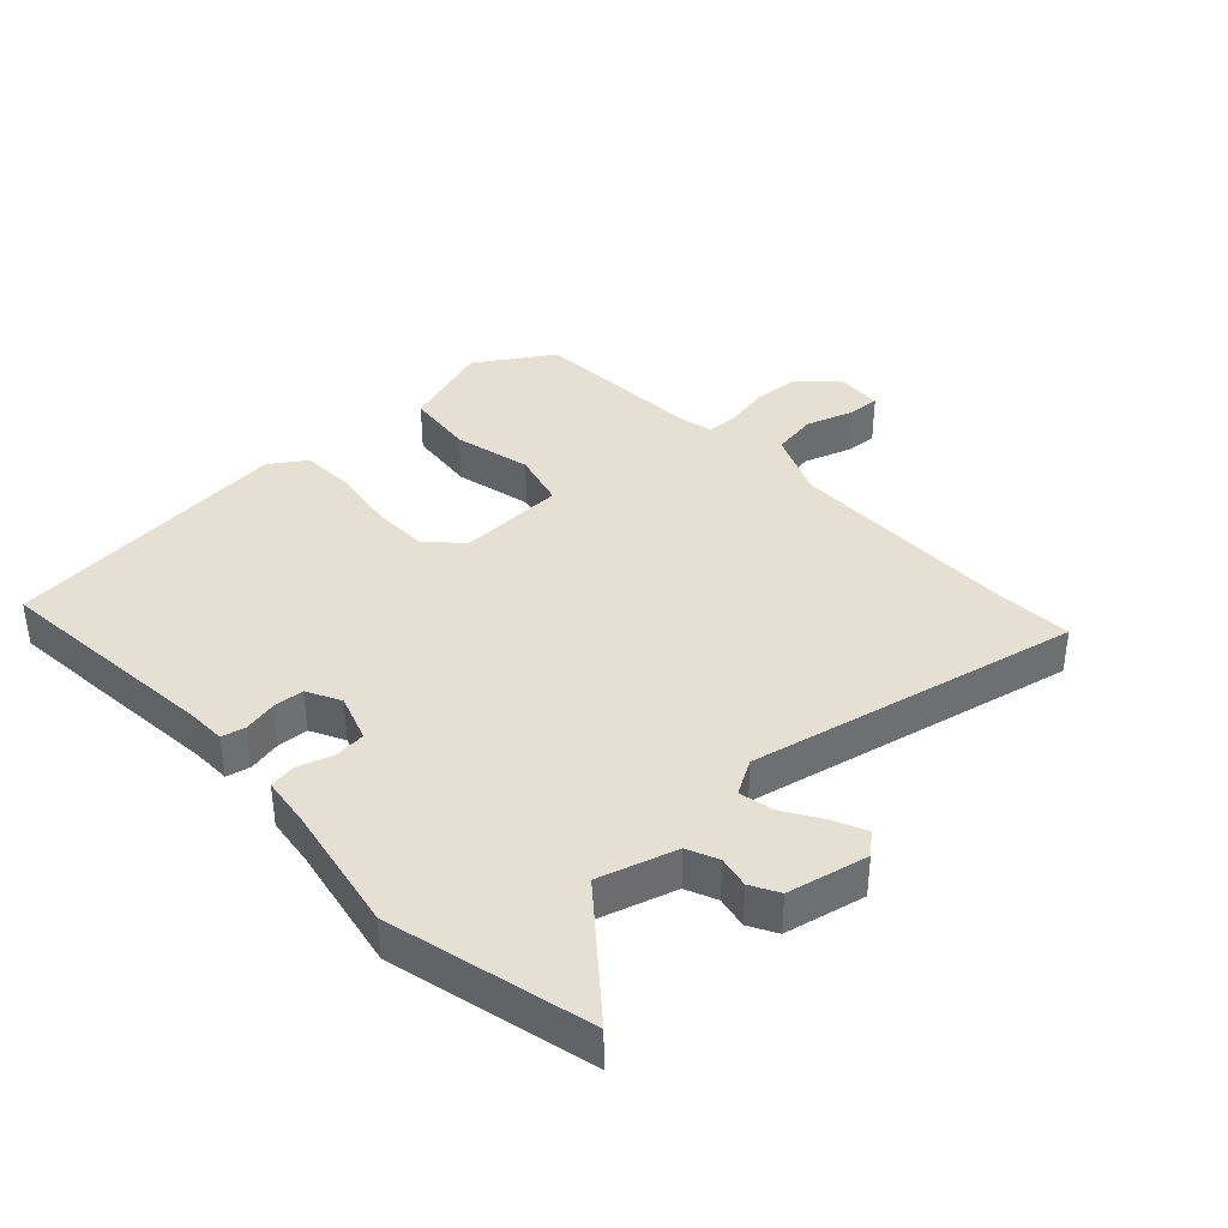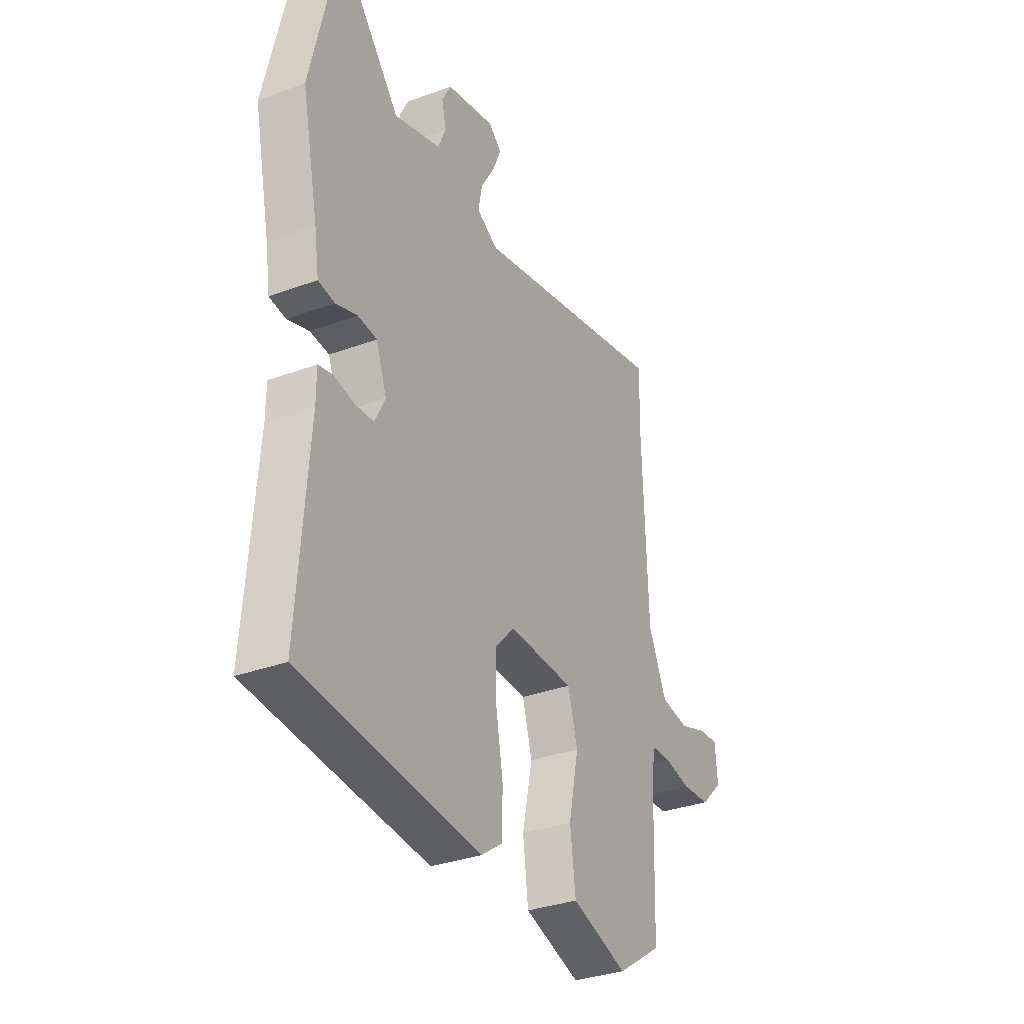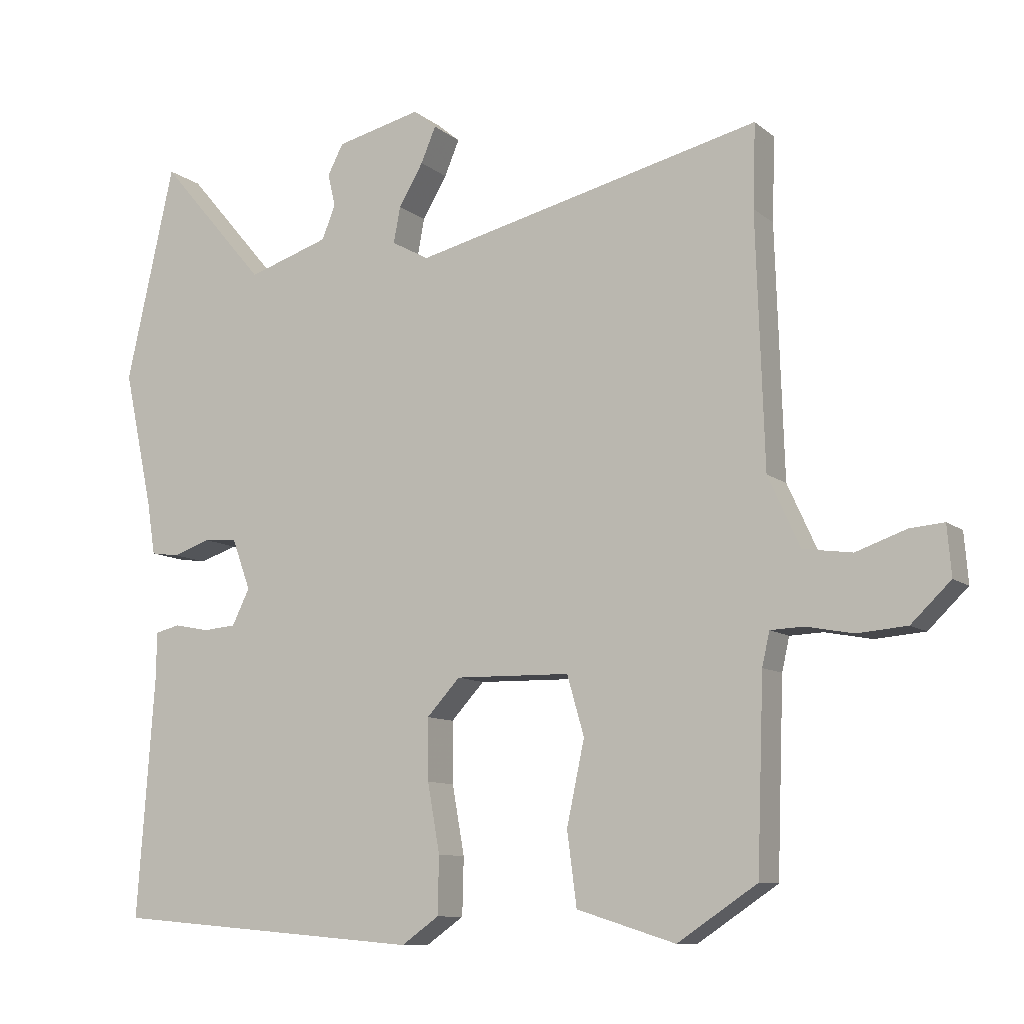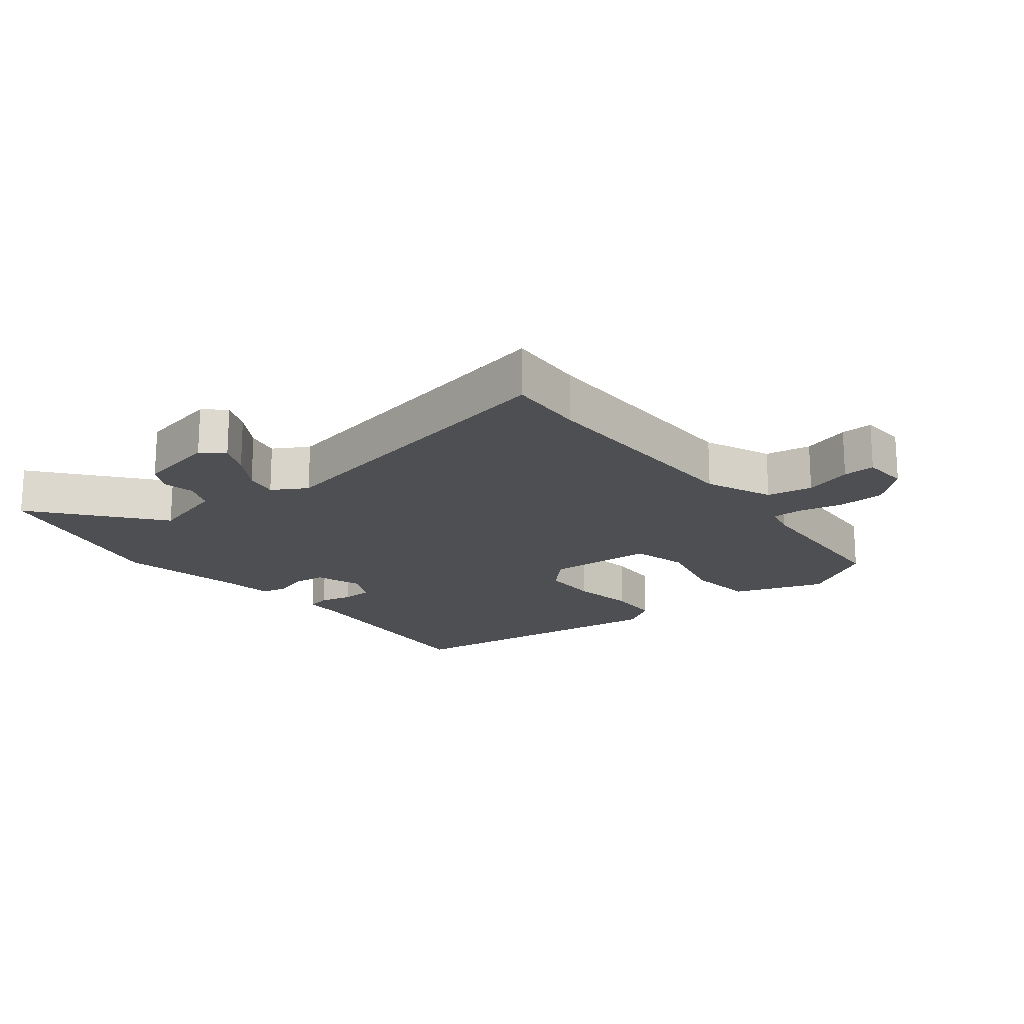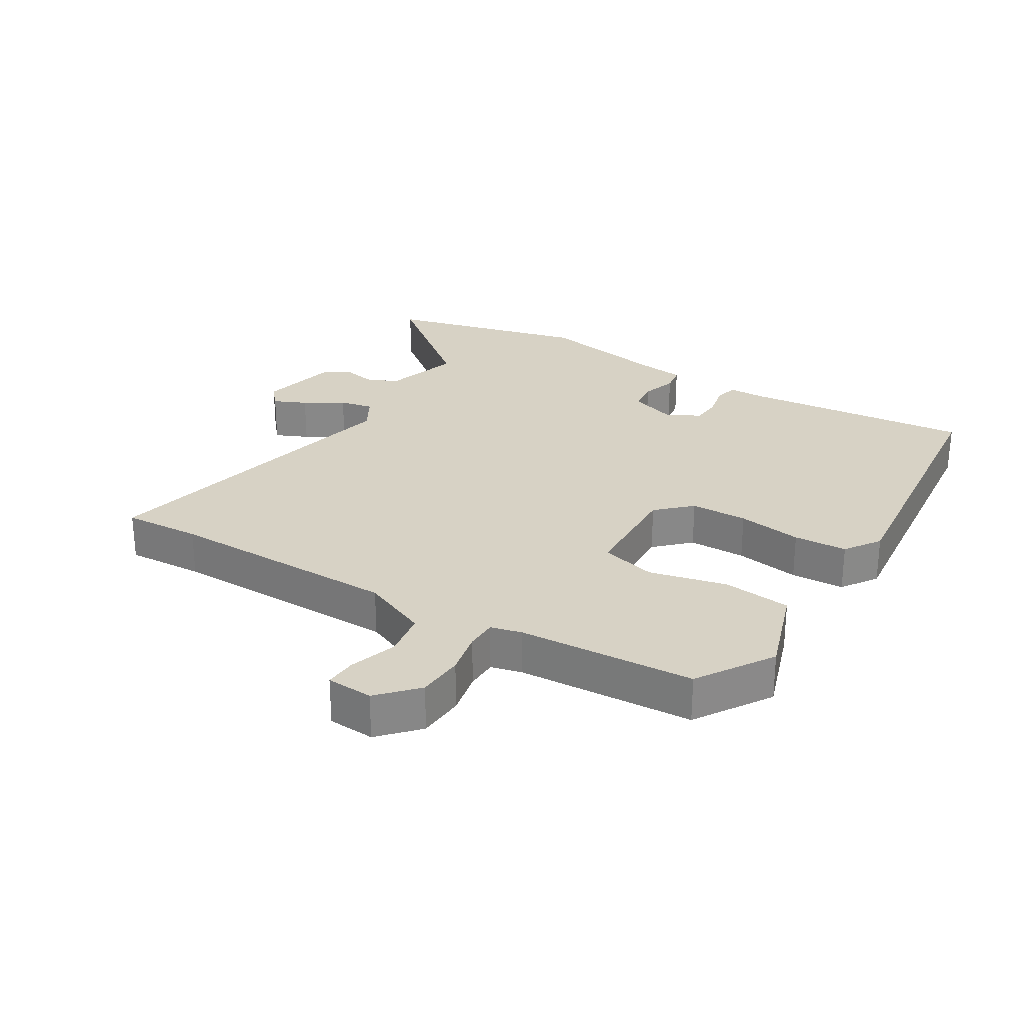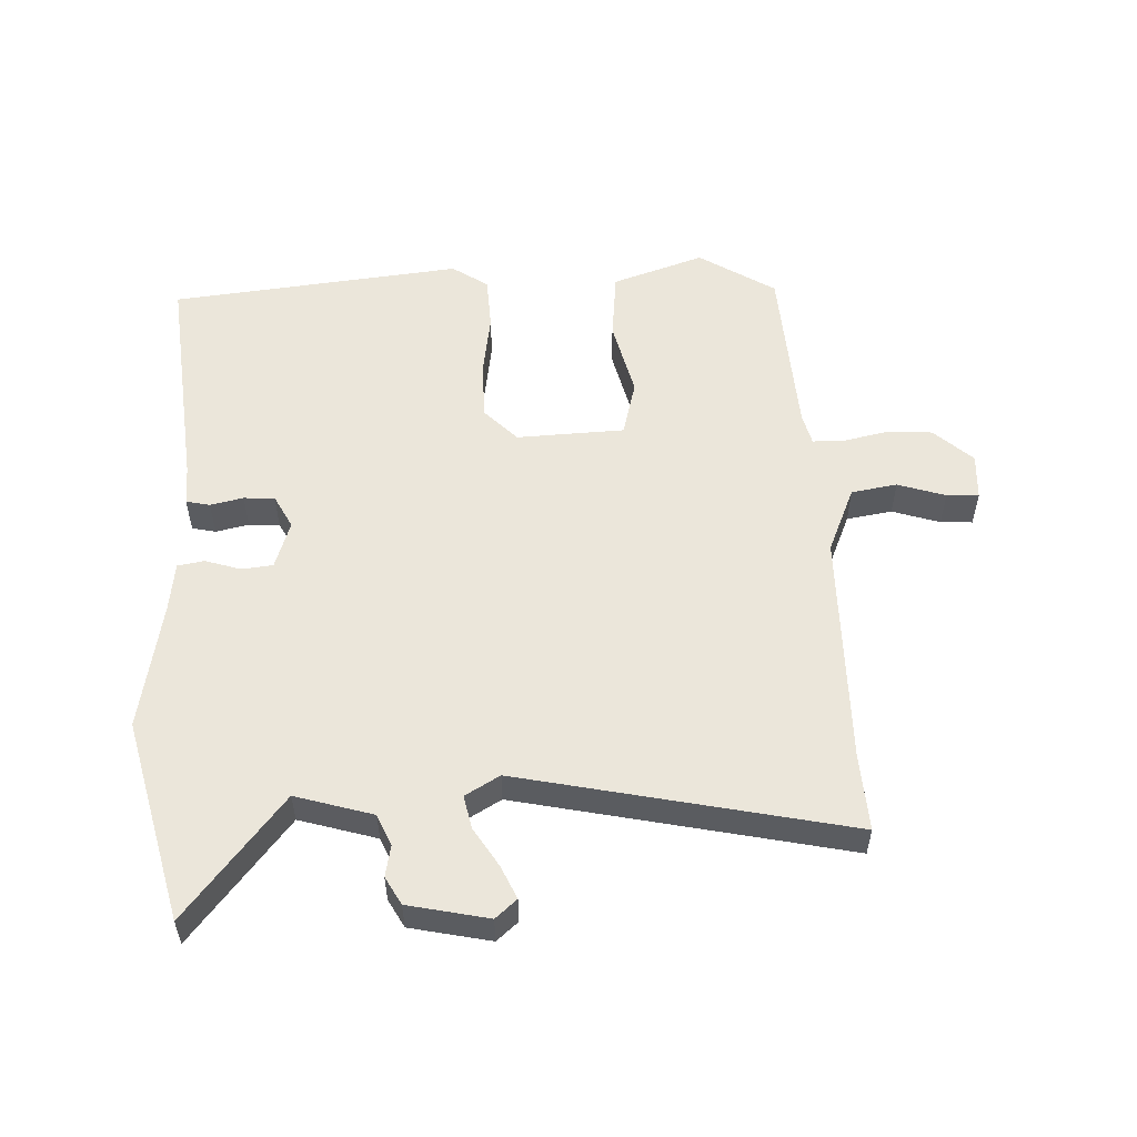
<metadata>
{"format":"obj","ext":"obj","renderer":"f3d","projection":"perspective","resolution":1024,"background":"white","views":[{"elev":38.1,"azim":-44.3,"up":"+Y"},{"elev":-33.3,"azim":-63.2,"up":"+Z"},{"elev":-9.7,"azim":28.0,"up":"+Z"},{"elev":-18.1,"azim":36.8,"up":"+Y"},{"elev":27.4,"azim":120.1,"up":"+Y"},{"elev":54.8,"azim":-3.9,"up":"+Y"}]}
</metadata>
<code>
v -0.538 0.07 0.331
v -0.467 0.07 0.649
v -0.309 0.07 0.464
v -0.189 0.07 0.503
v -0.169 0.07 0.552
v -0.18 0.07 0.601
v -0.157 0.07 0.645
v -0.032 0.07 0.675
v 0.002 0.07 0.647
v -0.02 0.07 0.595
v -0.056 0.07 0.534
v -0.066 0.07 0.481
v -0.011 0.07 0.451
v 0.502 0.07 0.574
v 0.498 0.07 0.452
v 0.51 0.07 0.087
v 0.557 0.07 -0.016
v 0.629 0.07 -0.026
v 0.703 0.07 0
v 0.753 0.07 0.004
v 0.759 0.07 -0.069
v 0.701 0.07 -0.125
v 0.628 0.07 -0.131
v 0.559 0.07 -0.118
v 0.51 0.07 -0.12
v 0.499 0.07 -0.169
v 0.489 0.07 -0.446
v 0.372 0.07 -0.524
v 0.227 0.07 -0.479
v 0.213 0.07 -0.372
v 0.239 0.07 -0.25
v 0.214 0.07 -0.163
v 0.045 0.07 -0.16
v -0.004 0.07 -0.213
v -0.003 0.07 -0.303
v 0.015 0.07 -0.404
v 0.013 0.07 -0.488
v -0.042 0.07 -0.527
v -0.499 0.07 -0.489
v -0.473 0.07 -0.13
v -0.473 0.07 -0.068
v -0.436 0.07 -0.059
v -0.384 0.07 -0.069
v -0.336 0.07 -0.065
v -0.31 0.07 -0.012
v -0.337 0.07 0.062
v -0.386 0.07 0.066
v -0.441 0.07 0.047
v -0.483 0.07 0.053
v -0.495 0.07 0.13
v -0.538 0 0.331
v -0.467 0 0.649
v -0.309 0 0.464
v -0.189 0 0.503
v -0.169 0 0.552
v -0.18 0 0.601
v -0.157 0 0.645
v -0.032 0 0.675
v 0.002 0 0.647
v -0.02 0 0.595
v -0.056 0 0.534
v -0.066 0 0.481
v -0.011 0 0.451
v 0.502 0 0.574
v 0.498 0 0.452
v 0.51 0 0.087
v 0.557 0 -0.016
v 0.629 0 -0.026
v 0.703 0 0
v 0.753 0 0.004
v 0.759 0 -0.069
v 0.701 0 -0.125
v 0.628 0 -0.131
v 0.559 0 -0.118
v 0.51 0 -0.12
v 0.499 0 -0.169
v 0.489 0 -0.446
v 0.372 0 -0.524
v 0.227 0 -0.479
v 0.213 0 -0.372
v 0.239 0 -0.25
v 0.214 0 -0.163
v 0.045 0 -0.16
v -0.004 0 -0.213
v -0.003 0 -0.303
v 0.015 0 -0.404
v 0.013 0 -0.488
v -0.042 0 -0.527
v -0.499 0 -0.489
v -0.473 0 -0.13
v -0.473 0 -0.068
v -0.436 0 -0.059
v -0.384 0 -0.069
v -0.336 0 -0.065
v -0.31 0 -0.012
v -0.337 0 0.062
v -0.386 0 0.066
v -0.441 0 0.047
v -0.483 0 0.053
v -0.495 0 0.13
f 47 48 49 50
f 46 47 50 1
f 40 41 42 43
f 40 43 44
f 39 40 44
f 38 39 44 45
f 35 36 37 38
f 34 35 38 45
f 28 29 30 31
f 26 27 28 31
f 25 26 31 32
f 21 22 23 24
f 21 24 25
f 18 19 20 21
f 17 18 21 25
f 16 17 25 32
f 13 14 15
f 13 15 16 32
f 8 9 10 11
f 8 11 12
f 5 6 7 8
f 4 5 8 12
f 3 4 12 13
f 46 1 2 3
f 33 34 45 46
f 32 33 46
f 3 13 32 46
f 100 99 98 97
f 51 100 97 96
f 93 92 91 90
f 94 93 90
f 94 90 89
f 95 94 89 88
f 88 87 86 85
f 95 88 85 84
f 81 80 79 78
f 81 78 77 76
f 82 81 76 75
f 74 73 72 71
f 75 74 71
f 71 70 69 68
f 75 71 68 67
f 82 75 67 66
f 65 64 63
f 82 66 65 63
f 61 60 59 58
f 62 61 58
f 58 57 56 55
f 62 58 55 54
f 63 62 54 53
f 53 52 51 96
f 96 95 84 83
f 96 83 82
f 96 82 63 53
f 1 51 52 2
f 2 52 53 3
f 3 53 54 4
f 4 54 55 5
f 5 55 56 6
f 6 56 57 7
f 7 57 58 8
f 8 58 59 9
f 9 59 60 10
f 10 60 61 11
f 11 61 62 12
f 12 62 63 13
f 13 63 64 14
f 14 64 65 15
f 15 65 66 16
f 16 66 67 17
f 17 67 68 18
f 18 68 69 19
f 19 69 70 20
f 20 70 71 21
f 21 71 72 22
f 22 72 73 23
f 23 73 74 24
f 24 74 75 25
f 25 75 76 26
f 26 76 77 27
f 27 77 78 28
f 28 78 79 29
f 29 79 80 30
f 30 80 81 31
f 31 81 82 32
f 32 82 83 33
f 33 83 84 34
f 34 84 85 35
f 35 85 86 36
f 36 86 87 37
f 37 87 88 38
f 38 88 89 39
f 39 89 90 40
f 40 90 91 41
f 41 91 92 42
f 42 92 93 43
f 43 93 94 44
f 44 94 95 45
f 45 95 96 46
f 46 96 97 47
f 47 97 98 48
f 48 98 99 49
f 49 99 100 50
f 50 100 51 1

</code>
